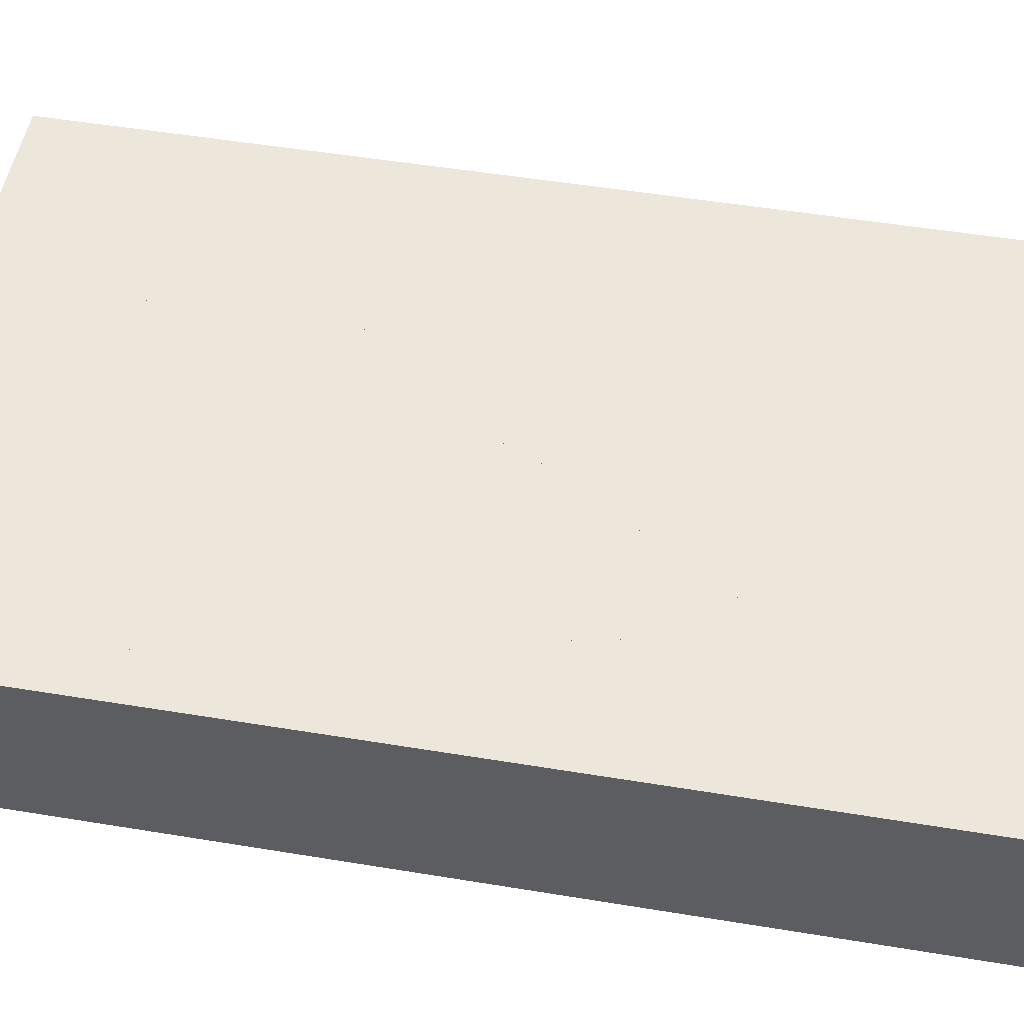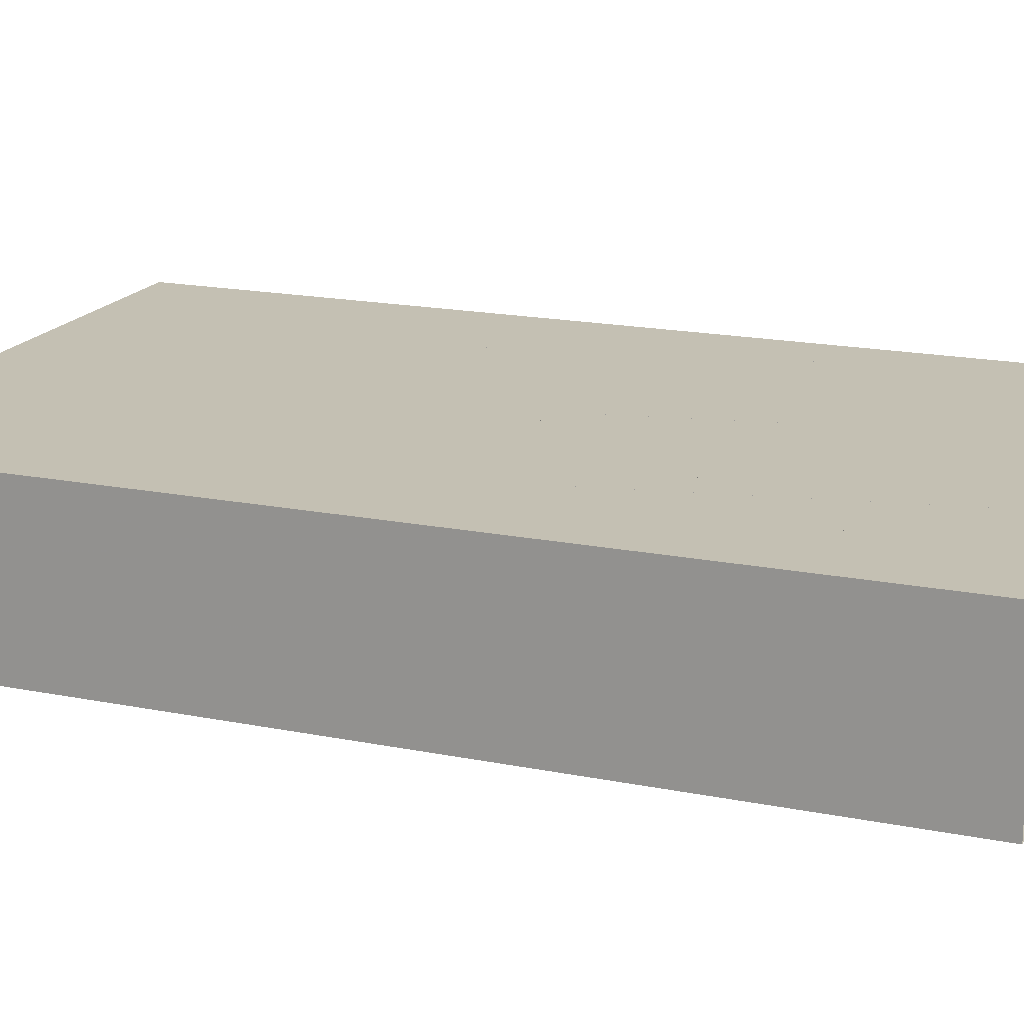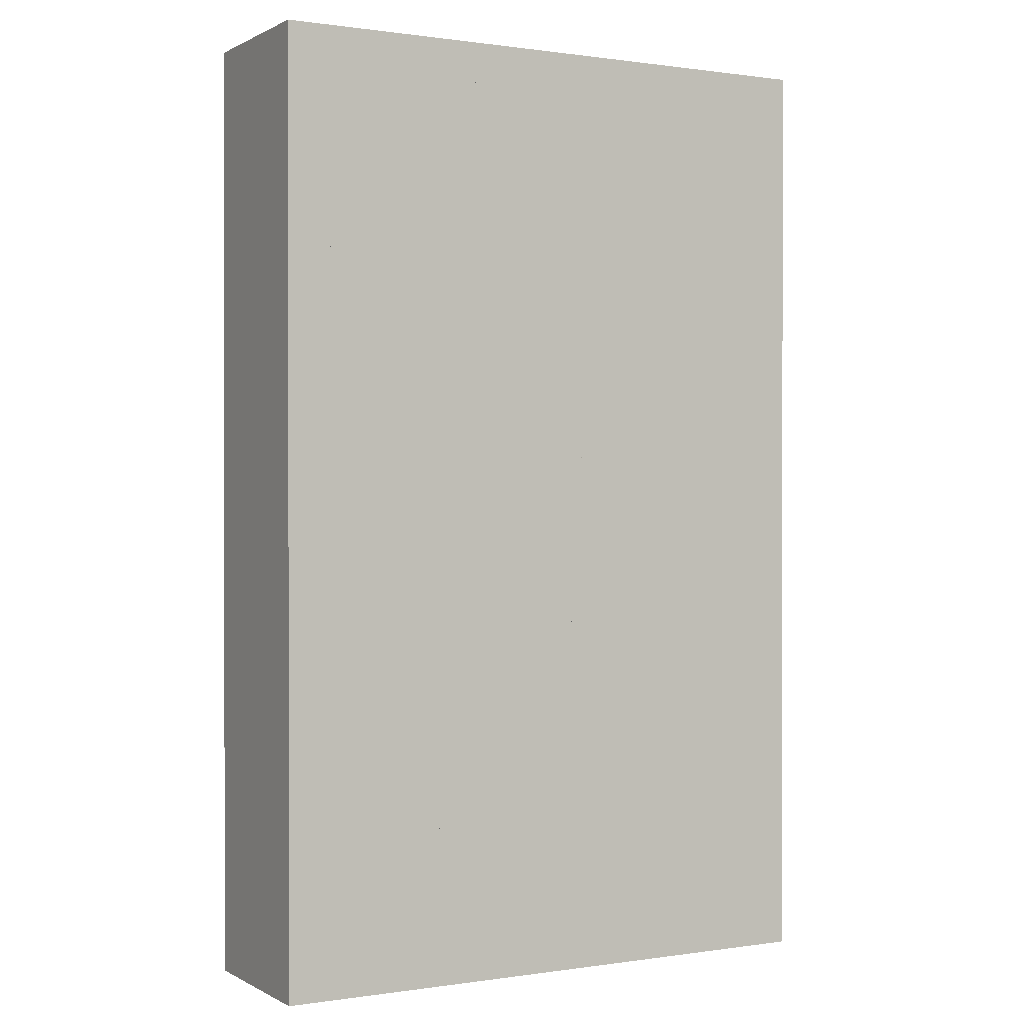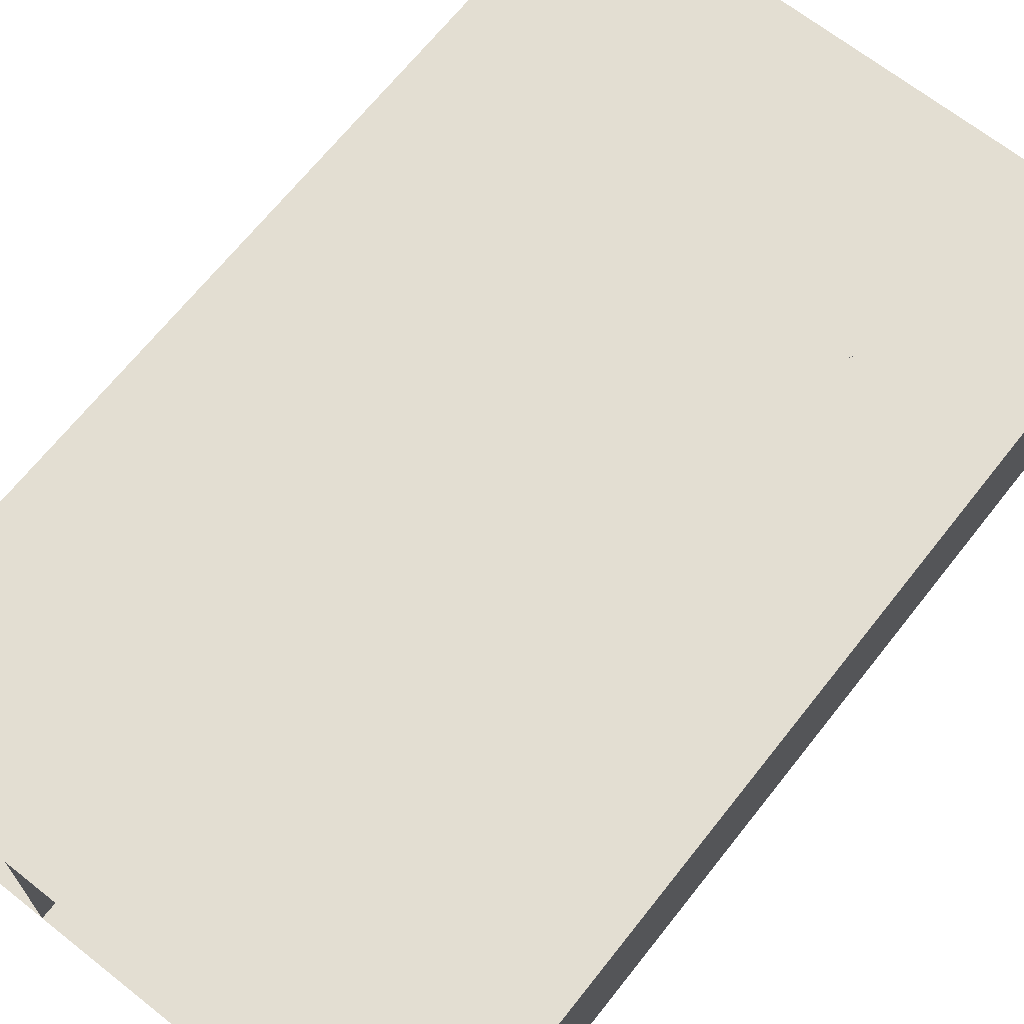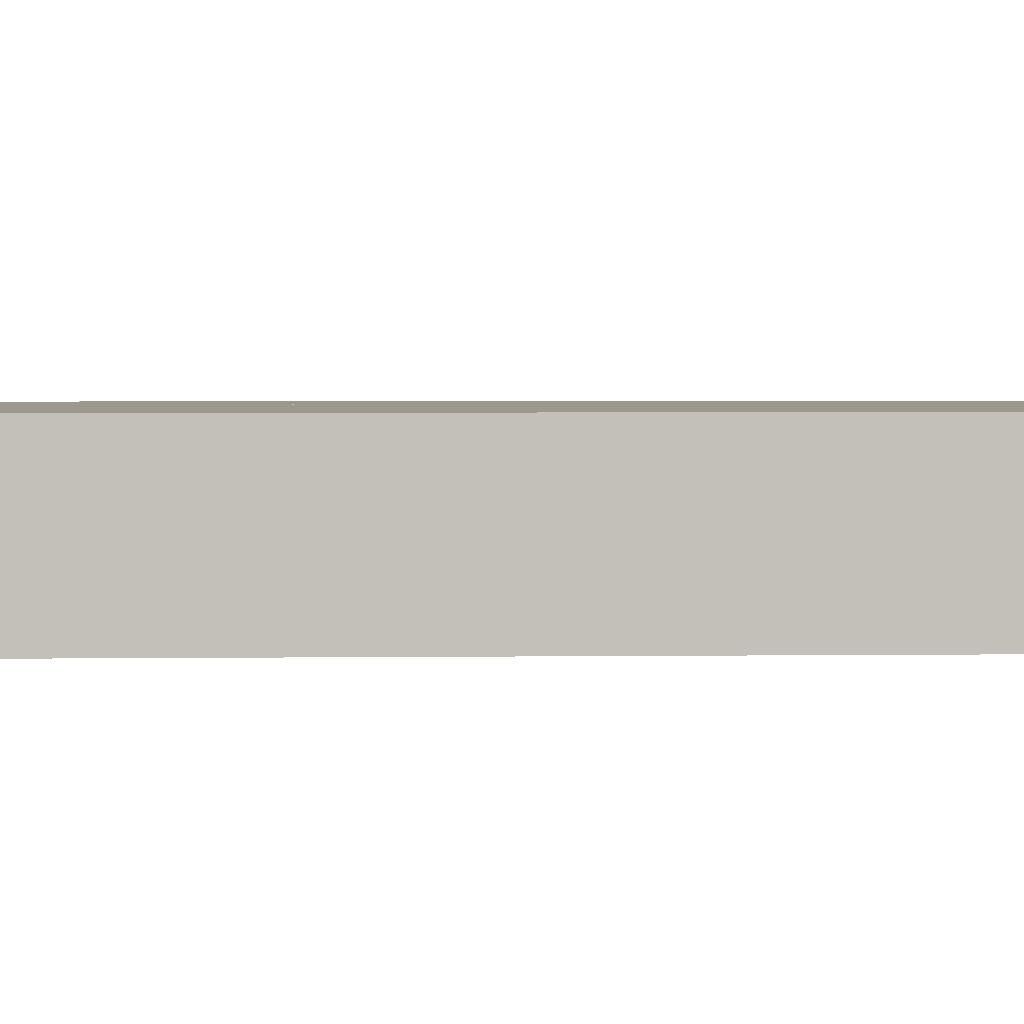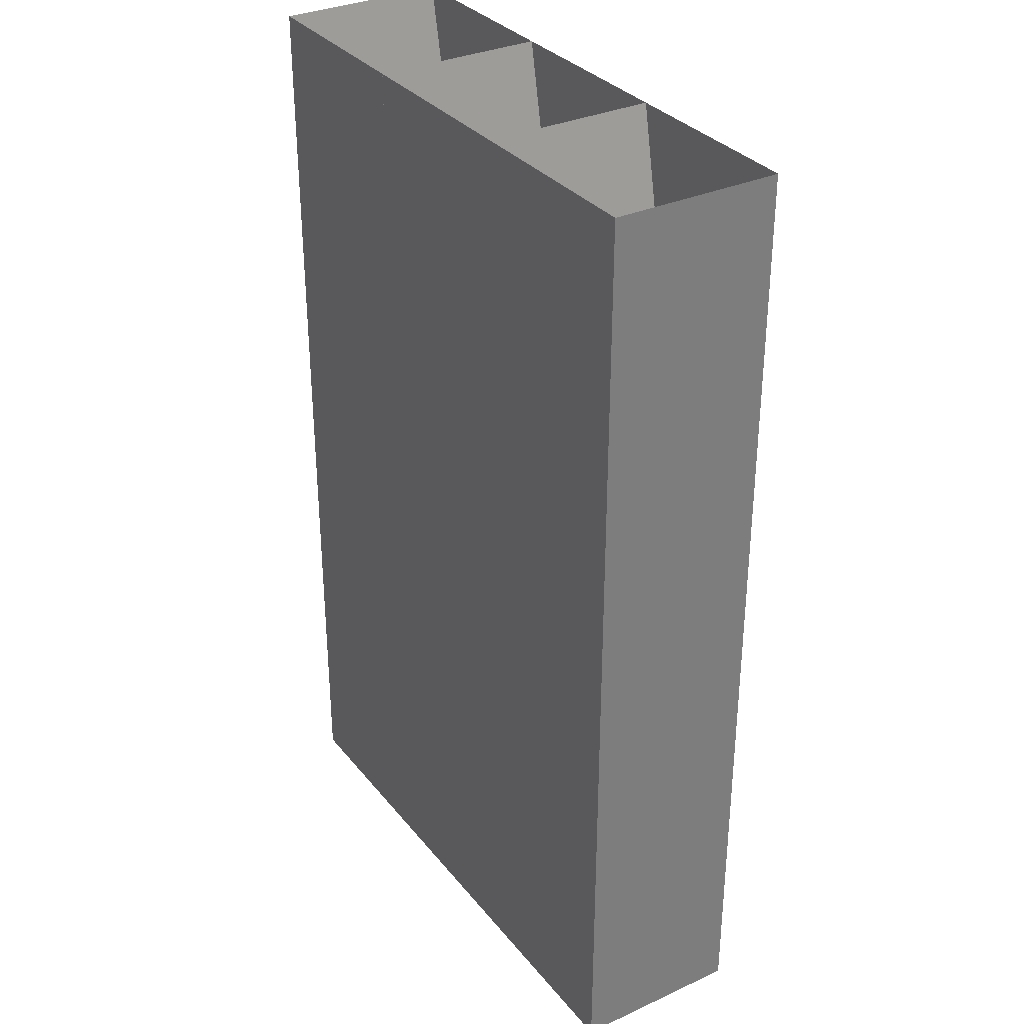
<metadata>
{"format":"obj","ext":"obj","renderer":"f3d","projection":"perspective","resolution":1024,"background":"white","views":[{"elev":51.0,"azim":-79.8,"up":"+Z"},{"elev":18.0,"azim":-68.7,"up":"+Z"},{"elev":0.5,"azim":-29.1,"up":"+Y"},{"elev":67.6,"azim":38.3,"up":"+Z"},{"elev":3.1,"azim":-92.3,"up":"+Z"},{"elev":32.6,"azim":57.7,"up":"+Y"}]}
</metadata>
<code>
v -7865 523.4 -34.37
v -7865 542 -34.37
v -7865 560.6 -34.37
v -7865 579.2 -34.37
v -7853 523.4 -34.37
v -7853 542 -34.37
v -7853 560.6 -34.37
v -7853 579.2 -34.37
v -7842 523.4 -34.37
v -7842 542 -34.37
v -7842 560.6 -34.37
v -7842 579.2 -34.37
v -7830 523.4 -34.37
v -7830 542 -34.37
v -7830 560.6 -34.37
v -7830 579.2 -34.37
v -7865 523.4 -44.37
v -7865 542 -44.37
v -7865 560.6 -44.37
v -7865 579.2 -44.37
v -7853 523.4 -44.37
v -7853 542 -44.37
v -7853 560.6 -44.37
v -7853 579.2 -44.37
v -7842 523.4 -44.37
v -7842 542 -44.37
v -7842 560.6 -44.37
v -7842 579.2 -44.37
v -7830 523.4 -44.37
v -7830 542 -44.37
v -7830 560.6 -44.37
v -7830 579.2 -44.37
f 1 2 6
f 1 6 5
f 2 3 7
f 2 7 6
f 3 4 8
f 3 8 7
f 5 6 10
f 5 10 9
f 6 7 11
f 6 11 10
f 7 8 12
f 7 12 11
f 9 10 14
f 9 14 13
f 10 11 15
f 10 15 14
f 11 12 16
f 11 16 15
f 17 22 18
f 17 21 22
f 18 23 19
f 18 22 23
f 19 24 20
f 19 23 24
f 21 26 22
f 21 25 26
f 22 27 23
f 22 26 27
f 23 28 24
f 23 27 28
f 25 30 26
f 25 29 30
f 26 31 27
f 26 30 31
f 27 32 28
f 27 31 32
f 1 2 18
f 1 18 17
f 2 3 19
f 2 19 18
f 3 4 20
f 3 20 19
f 4 5 21
f 4 21 20
f 5 6 22
f 5 22 21
f 6 7 23
f 6 23 22
f 7 8 24
f 7 24 23
f 8 9 25
f 8 25 24
f 9 10 26
f 9 26 25
f 10 11 27
f 10 27 26
f 11 12 28
f 11 28 27
f 12 13 29
f 12 29 28
f 13 14 30
f 13 30 29
f 14 15 31
f 14 31 30
f 15 16 32
f 15 32 31
f 16 1 17
f 16 17 32

</code>
